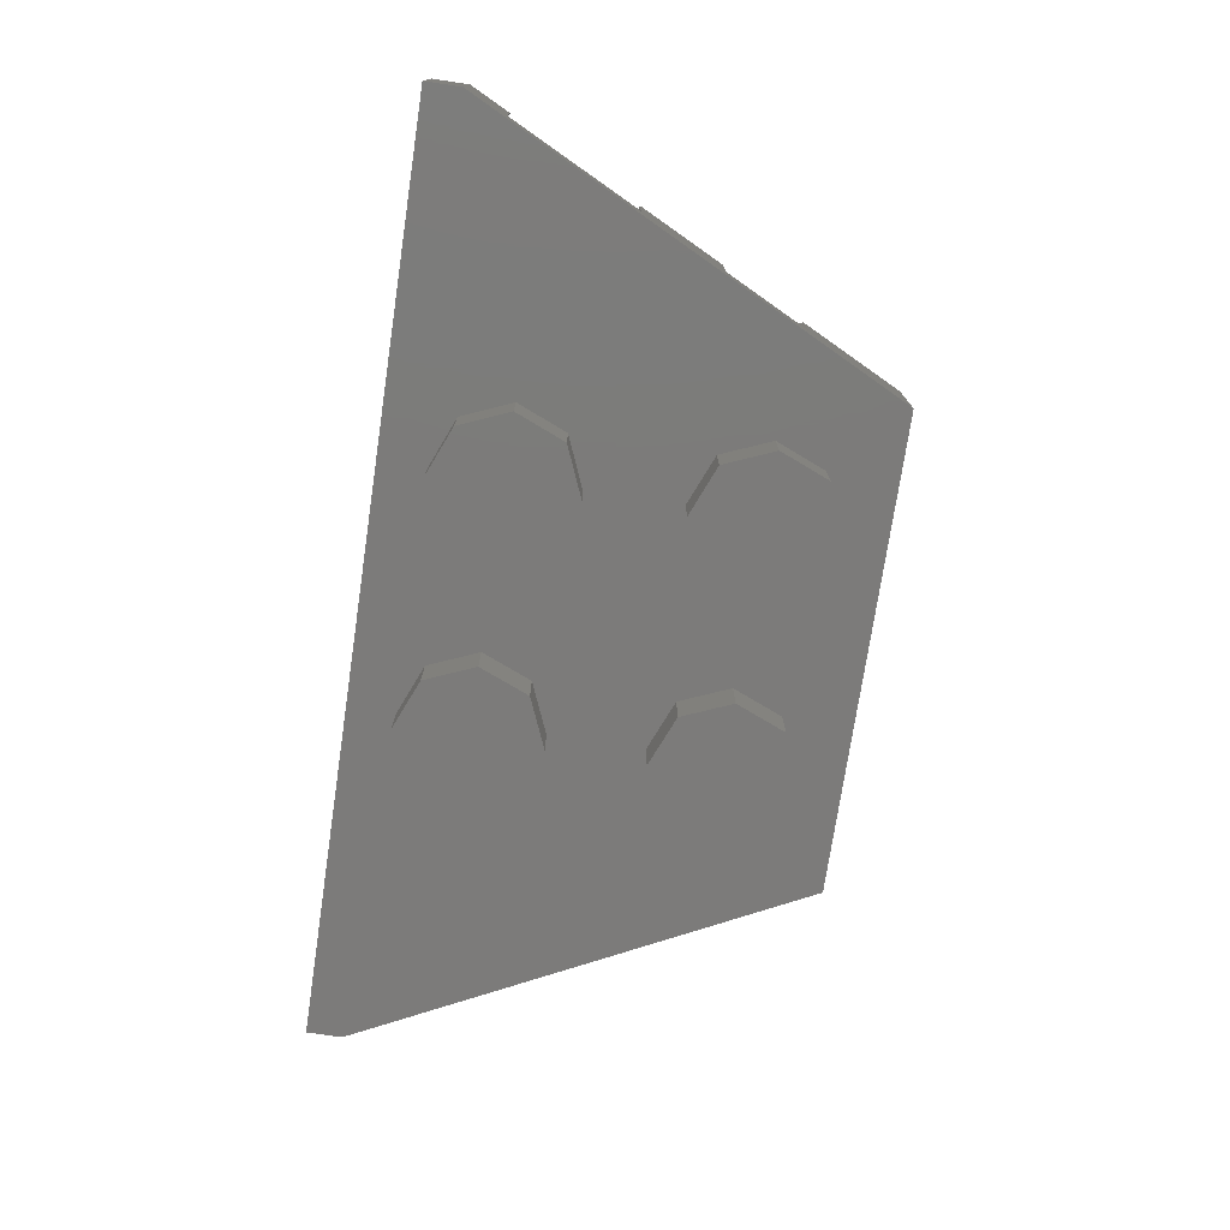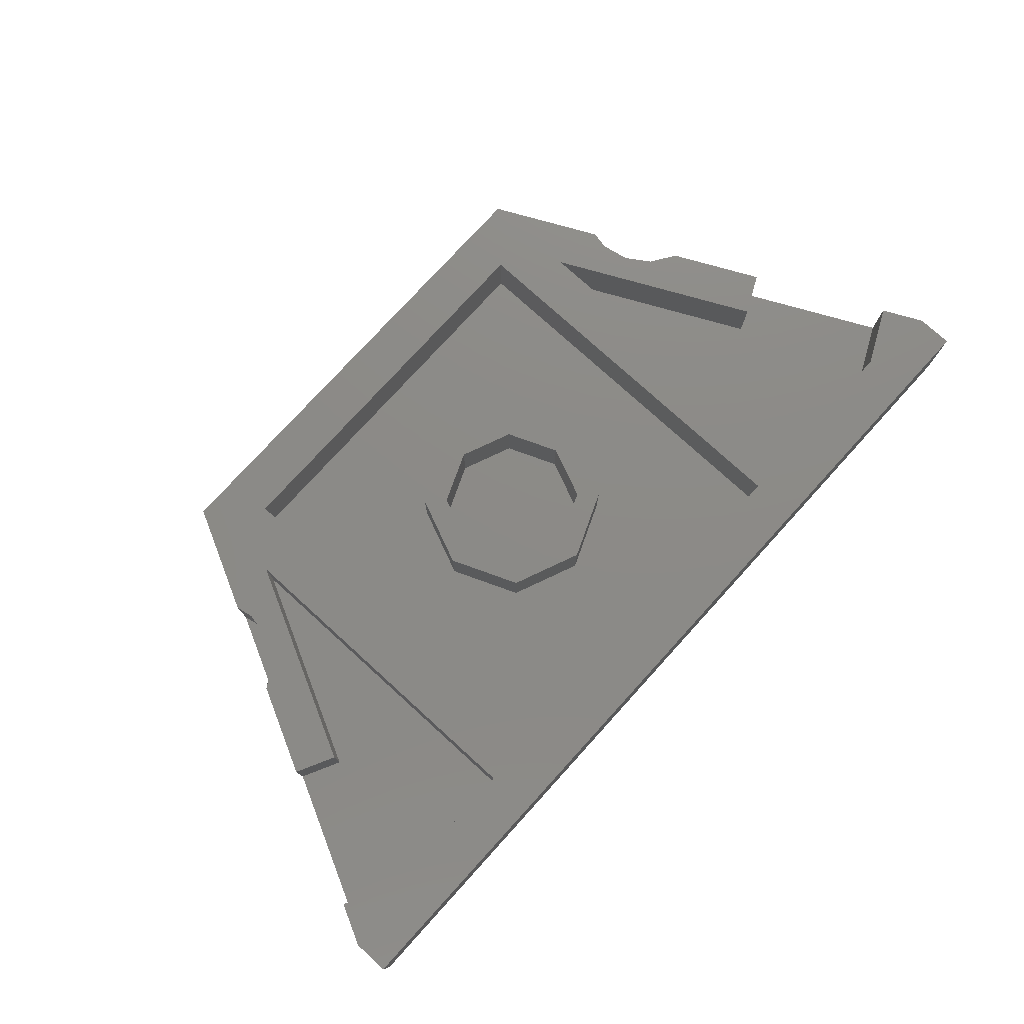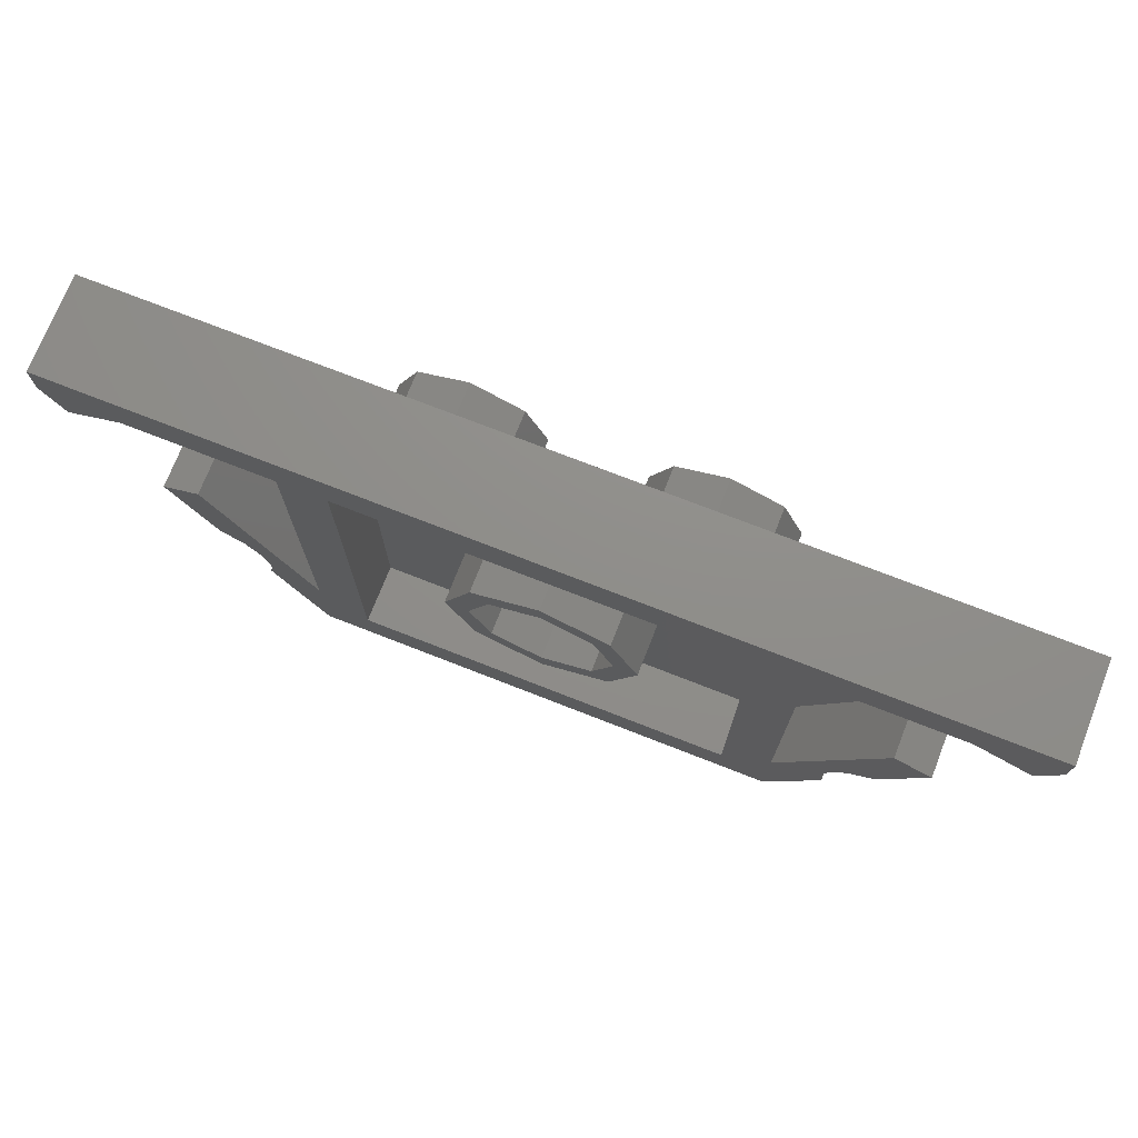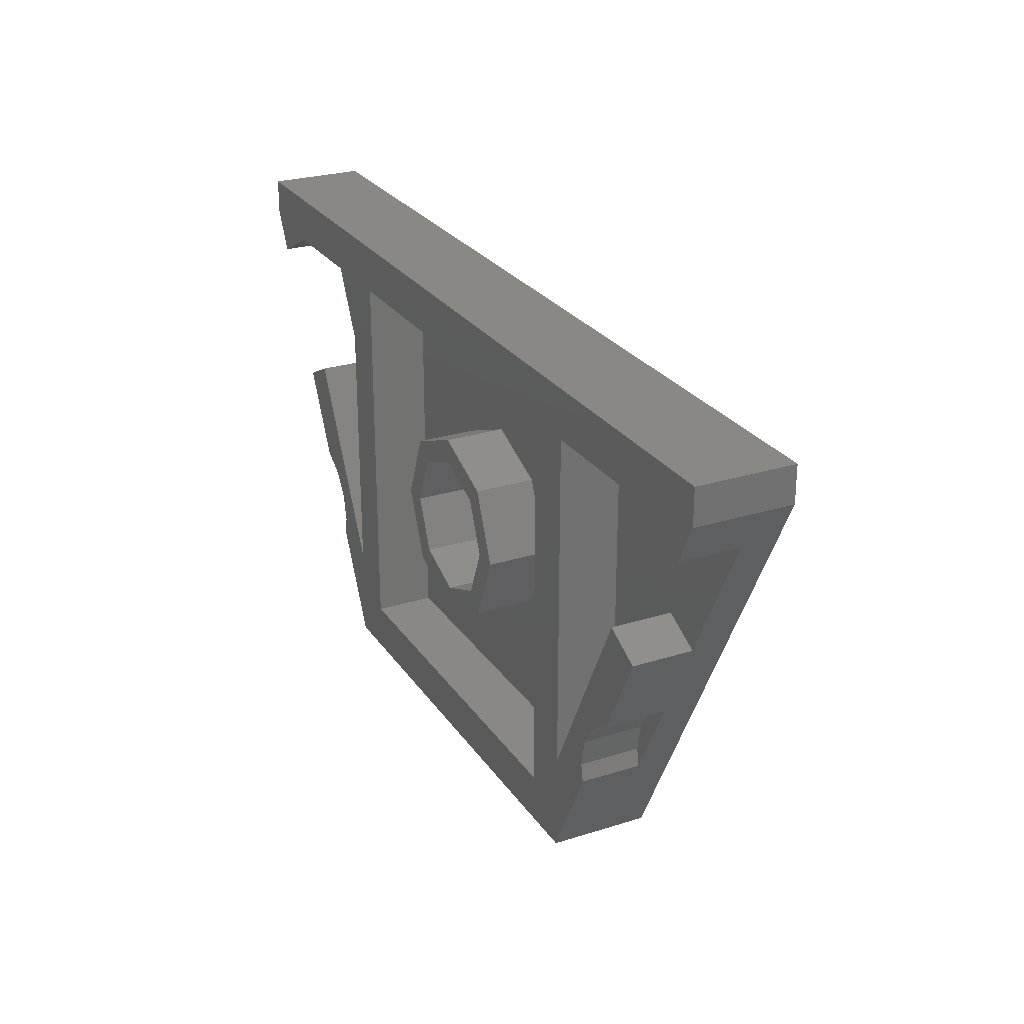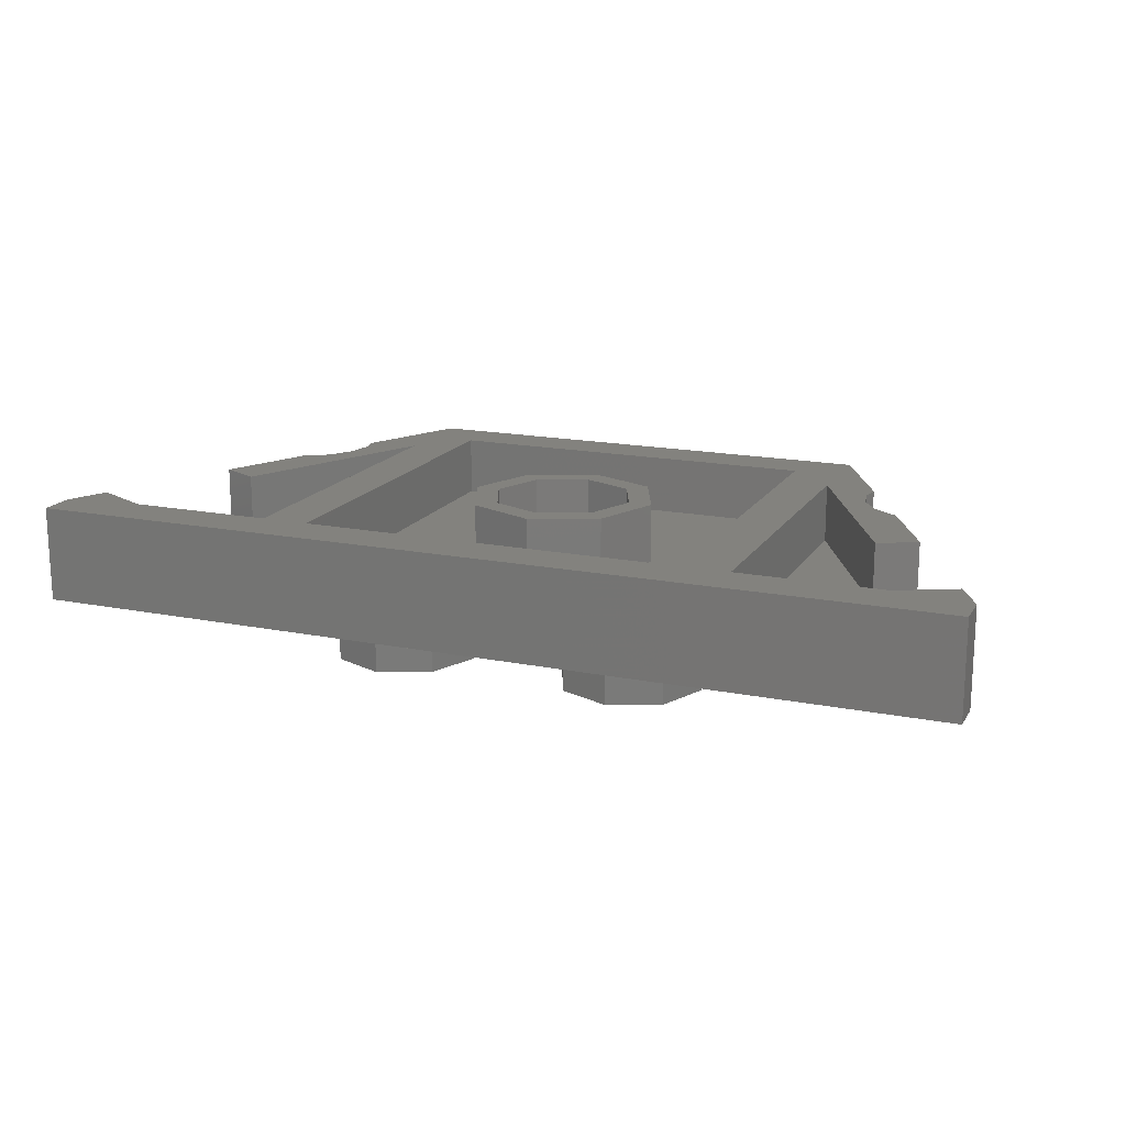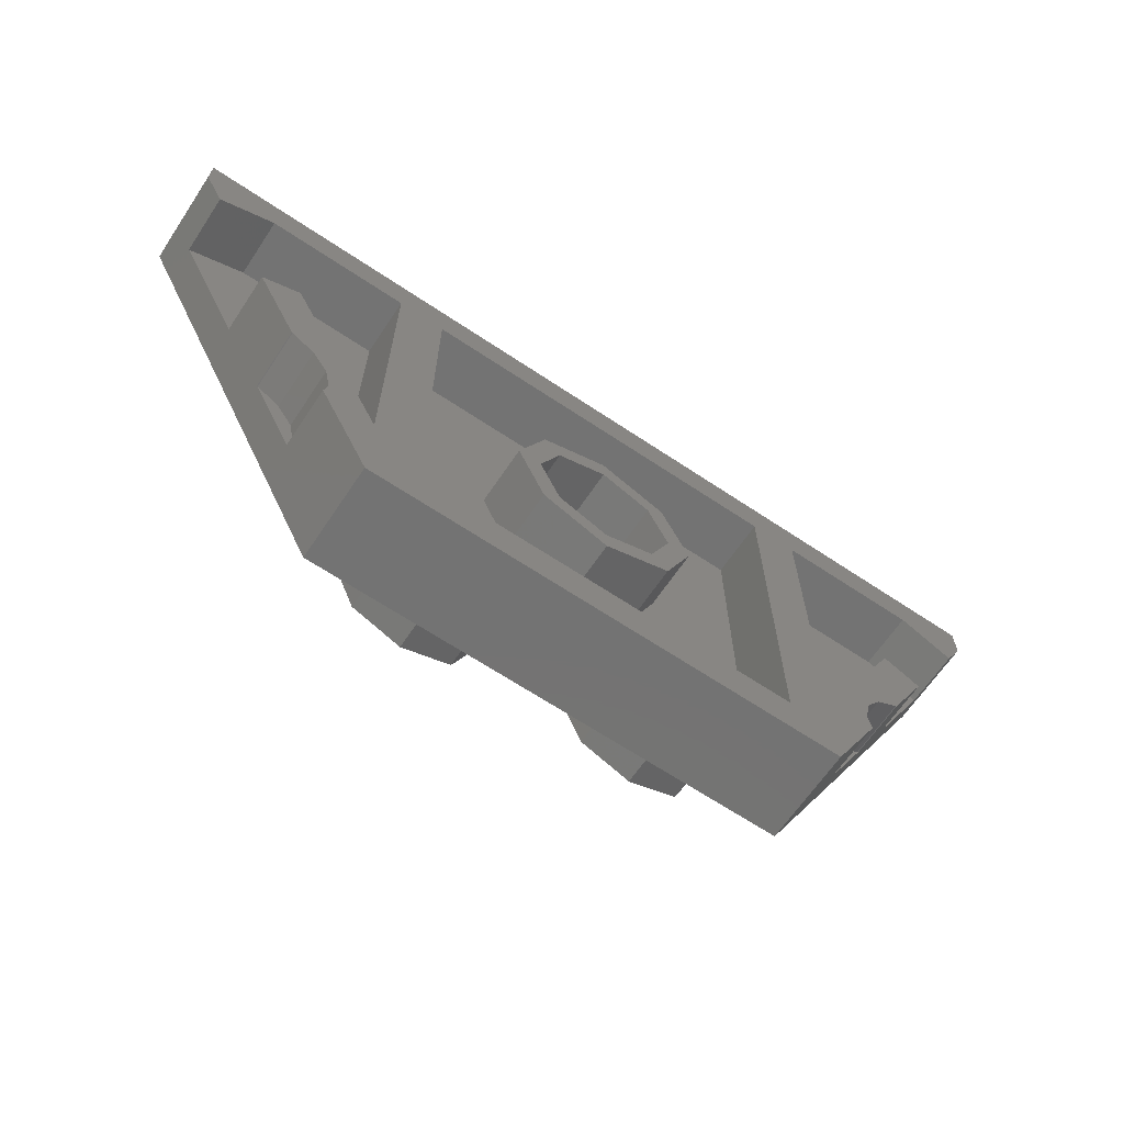
<metadata>
{"format":"stl","ext":"stl","renderer":"f3d","projection":"perspective","resolution":1024,"background":"white","views":[{"elev":-74.8,"azim":81.5,"up":"+Y"},{"elev":77.0,"azim":-47.7,"up":"+Y"},{"elev":73.4,"azim":-158.6,"up":"+Z"},{"elev":26.1,"azim":-116.6,"up":"+Z"},{"elev":16.7,"azim":22.1,"up":"+Y"},{"elev":-65.4,"azim":146.1,"up":"+Z"}]}
</metadata>
<code>
# stl→obj: 172 verts, 276 faces
v 0.64 0.32 0.64
v 1.54 0.32 0.8
v 0.8 0.32 0.64
v 1.285 0.32 0.64
v 0.8 0.32 -0.48
v 0.8 0.32 -0.8
v 0.64 0.32 -0.64
v 0.9783 0.32 -0.3082
v 0.96 0.32 -0.4
v 1.126 0.32 0.172
v 1.03 0.32 -0.2303
v 1.108 0.32 -0.1783
v 1.111 0.12 -0.1778
v 0.8 0 -0.8
v 0.9714 0.12 -0.4571
v 1.473 0.12 0.5464
v 1.54 0 0.68
v 1.254 0.12 0.108
v 1.54 0 0.8
v -1.54 0 0.8
v -1.54 0 0.68
v -0.8 0 -0.8
v -1.254 0.12 0.108
v -1.473 0.12 0.5464
v -0.9714 0.12 -0.4571
v -1.111 0.12 -0.1778
v -1.126 0.32 0.172
v -1.03 0.32 -0.2303
v -1.108 0.32 -0.1783
v -0.9783 0.32 -0.3082
v -0.8 0.32 -0.48
v -0.96 0.32 -0.4
v -0.64 0.32 -0.64
v -0.8 0.32 -0.8
v -1.285 0.32 0.64
v -1.54 0.32 0.8
v -0.8 0.32 0.64
v -0.64 0.32 0.64
v 0.4 -0.16 -0.16
v 0.4 0 -0.16
v 0.2303 0 -0.2303
v 0.2303 -0.16 -0.2303
v 0.16 0 -0.4
v 0.16 -0.16 -0.4
v 0.2303 0 -0.5697
v 0.2303 -0.16 -0.5697
v 0.4 0 -0.64
v 0.4 -0.16 -0.64
v 0.5697 0 -0.5697
v 0.5697 -0.16 -0.5697
v 0.64 0 -0.4
v 0.64 -0.16 -0.4
v 0.5697 0 -0.2303
v 0.5697 -0.16 -0.2303
v 0.4 -0.16 0.64
v 0.4 0 0.64
v 0.2303 0 0.5697
v 0.2303 -0.16 0.5697
v 0.16 0 0.4
v 0.16 -0.16 0.4
v 0.2303 0 0.2303
v 0.2303 -0.16 0.2303
v 0.4 0 0.16
v 0.4 -0.16 0.16
v 0.5697 0 0.2303
v 0.5697 -0.16 0.2303
v 0.64 0 0.4
v 0.64 -0.16 0.4
v 0.5697 0 0.5697
v 0.5697 -0.16 0.5697
v -0.4 -0.16 -0.16
v -0.4 0 -0.16
v -0.5697 0 -0.2303
v -0.5697 -0.16 -0.2303
v -0.64 0 -0.4
v -0.64 -0.16 -0.4
v -0.5697 0 -0.5697
v -0.5697 -0.16 -0.5697
v -0.4 0 -0.64
v -0.4 -0.16 -0.64
v -0.2303 0 -0.5697
v -0.2303 -0.16 -0.5697
v -0.16 0 -0.4
v -0.16 -0.16 -0.4
v -0.2303 0 -0.2303
v -0.2303 -0.16 -0.2303
v -0.4 -0.16 0.64
v -0.4 0 0.64
v -0.5697 0 0.5697
v -0.5697 -0.16 0.5697
v -0.64 0 0.4
v -0.64 -0.16 0.4
v -0.5697 0 0.2303
v -0.5697 -0.16 0.2303
v -0.4 0 0.16
v -0.4 -0.16 0.16
v -0.2303 0 0.2303
v -0.2303 -0.16 0.2303
v -0.16 0 0.4
v -0.16 -0.16 0.4
v -0.2303 0 0.5697
v -0.2303 -0.16 0.5697
v 1.54 0.32 0.68
v -1.54 0.32 0.68
v -0 0.32 0.24
v -0 0.32 0.32
v 0.2263 0.32 0.2263
v 0.1697 0.32 0.1697
v 0.32 0.32 0
v 0.24 0.32 0
v 0.2263 0.32 -0.2263
v 0.1697 0.32 -0.1697
v 0 0.32 -0.32
v 0 0.32 -0.24
v -0.2263 0.32 -0.2263
v -0.1697 0.32 -0.1697
v -0.32 0.32 -0
v -0.24 0.32 -0
v -0.2263 0.32 0.2263
v -0.1697 0.32 0.1697
v 0 0.32 0.32
v 0 0.32 0.24
v -0 0.12 0.32
v 0.2263 0.12 0.2263
v 0.32 0.12 0
v 0.2263 0.12 -0.2263
v 0 0.12 -0.32
v -0.2263 0.12 -0.2263
v -0.32 0.12 -0
v -0.2263 0.12 0.2263
v 0 0.12 0.32
v -0 0.12 0.24
v 0.1697 0.12 0.1697
v 0.24 0.12 0
v 0.1697 0.12 -0.1697
v 0 0.12 -0.24
v -0.1697 0.12 -0.1697
v -0.24 0.12 -0
v -0.1697 0.12 0.1697
v 0 0.12 0.24
v -0.64 0.12 -0.64
v -0.64 0.12 0.64
v 0.64 0.12 0.64
v 0.64 0.12 -0.64
v 1.473 0.32 0.5464
v 0.9714 0.32 -0.4571
v 1.254 0.32 0.108
v 1.111 0.32 -0.1778
v 1.126 0.12 0.172
v 1.285 0.12 0.64
v 0.8 0.12 -0.48
v 0.8 0.12 0.64
v 1.108 0.12 -0.1783
v 0.96 0.12 -0.4
v 0.9783 0.12 -0.3082
v 1.03 0.12 -0.2303
v -1.473 0.32 0.5464
v -1.254 0.32 0.108
v -1.111 0.32 -0.1778
v -0.9714 0.32 -0.4571
v -1.108 0.12 -0.1783
v -1.03 0.12 -0.2303
v -0.9783 0.12 -0.3082
v -0.96 0.12 -0.4
v -0.8 0.12 0.64
v -0.8 0.12 -0.48
v -1.126 0.12 0.172
v -1.285 0.12 0.64
v 0.4 -0.16 -0.4
v 0.4 -0.16 0.4
v -0.4 -0.16 -0.4
v -0.4 -0.16 0.4
f 1 2 3
f 3 2 4
f 5 6 7
f 8 9 5
f 10 8 5
f 11 8 10
f 12 11 10
f 13 14 15
f 16 17 18
f 14 17 19
f 20 21 22
f 23 21 24
f 25 22 26
f 27 28 29
f 27 30 28
f 31 30 27
f 31 32 30
f 33 34 31
f 35 36 37
f 37 36 38
f 39 40 41
f 39 41 42
f 42 41 43
f 42 43 44
f 44 43 45
f 44 45 46
f 46 45 47
f 46 47 48
f 48 47 49
f 48 49 50
f 50 49 51
f 50 51 52
f 52 51 53
f 52 53 54
f 54 53 40
f 54 40 39
f 55 56 57
f 55 57 58
f 58 57 59
f 58 59 60
f 60 59 61
f 60 61 62
f 62 61 63
f 62 63 64
f 64 63 65
f 64 65 66
f 66 65 67
f 66 67 68
f 68 67 69
f 68 69 70
f 70 69 56
f 70 56 55
f 71 72 73
f 71 73 74
f 74 73 75
f 74 75 76
f 76 75 77
f 76 77 78
f 78 77 79
f 78 79 80
f 80 79 81
f 80 81 82
f 82 81 83
f 82 83 84
f 84 83 85
f 84 85 86
f 86 85 72
f 86 72 71
f 87 88 89
f 87 89 90
f 90 89 91
f 90 91 92
f 92 91 93
f 92 93 94
f 94 93 95
f 94 95 96
f 96 95 97
f 96 97 98
f 98 97 99
f 98 99 100
f 100 99 101
f 100 101 102
f 102 101 88
f 102 88 87
f 20 19 2
f 20 2 36
f 19 17 103
f 19 103 2
f 36 104 21
f 36 21 20
f 34 6 14
f 34 14 22
f 105 106 107
f 105 107 108
f 108 107 109
f 108 109 110
f 110 109 111
f 110 111 112
f 112 111 113
f 112 113 114
f 114 113 115
f 114 115 116
f 116 115 117
f 116 117 118
f 118 117 119
f 118 119 120
f 120 119 121
f 120 121 122
f 106 123 124
f 106 124 107
f 107 124 125
f 107 125 109
f 109 125 126
f 109 126 111
f 111 126 127
f 111 127 113
f 113 127 128
f 113 128 115
f 115 128 129
f 115 129 117
f 117 129 130
f 117 130 119
f 119 130 131
f 119 131 121
f 132 105 108
f 132 108 133
f 133 108 110
f 133 110 134
f 134 110 112
f 134 112 135
f 135 112 114
f 135 114 136
f 136 114 116
f 136 116 137
f 137 116 118
f 137 118 138
f 138 118 120
f 138 120 139
f 139 120 122
f 139 122 140
f 141 142 143
f 141 143 144
f 141 33 38
f 141 38 142
f 144 7 33
f 144 33 141
f 143 1 7
f 143 7 144
f 142 38 1
f 142 1 143
f 7 6 34
f 7 34 33
f 38 36 2
f 38 2 1
f 22 14 19
f 22 19 20
f 4 2 103
f 4 103 145
f 1 3 5
f 1 5 7
f 5 9 146
f 5 146 6
f 147 148 12
f 147 12 10
f 16 18 149
f 16 149 150
f 150 149 151
f 150 151 152
f 153 13 15
f 153 15 154
f 154 155 156
f 154 156 153
f 146 15 14
f 146 14 6
f 18 17 14
f 18 14 13
f 18 13 148
f 18 148 147
f 145 103 17
f 145 17 16
f 149 18 147
f 149 147 10
f 10 5 151
f 10 151 149
f 3 152 151
f 3 151 5
f 152 3 4
f 152 4 150
f 4 145 16
f 4 16 150
f 13 153 12
f 13 12 148
f 12 153 156
f 12 156 11
f 11 156 155
f 11 155 8
f 8 155 154
f 8 154 9
f 146 9 154
f 146 154 15
f 24 21 104
f 24 104 157
f 158 159 26
f 158 26 23
f 26 22 21
f 26 21 23
f 34 22 25
f 34 25 160
f 161 162 163
f 161 163 164
f 164 25 26
f 164 26 161
f 165 166 167
f 165 167 168
f 168 167 23
f 168 23 24
f 27 29 159
f 27 159 158
f 34 160 32
f 34 32 31
f 33 31 37
f 33 37 38
f 157 104 36
f 157 36 35
f 27 158 23
f 27 23 167
f 31 166 165
f 31 165 37
f 167 166 31
f 167 31 27
f 168 24 157
f 168 157 35
f 168 35 37
f 168 37 165
f 159 29 161
f 159 161 26
f 28 162 161
f 28 161 29
f 30 163 162
f 30 162 28
f 32 164 163
f 32 163 30
f 25 164 32
f 25 32 160
f 169 39 42
f 169 42 44
f 169 44 46
f 169 46 48
f 169 48 50
f 169 50 52
f 169 52 54
f 169 54 39
f 170 55 58
f 170 58 60
f 170 60 62
f 170 62 64
f 170 64 66
f 170 66 68
f 170 68 70
f 170 70 55
f 171 71 74
f 171 74 76
f 171 76 78
f 171 78 80
f 171 80 82
f 171 82 84
f 171 84 86
f 171 86 71
f 172 87 90
f 172 90 92
f 172 92 94
f 172 94 96
f 172 96 98
f 172 98 100
f 172 100 102
f 172 102 87

</code>
